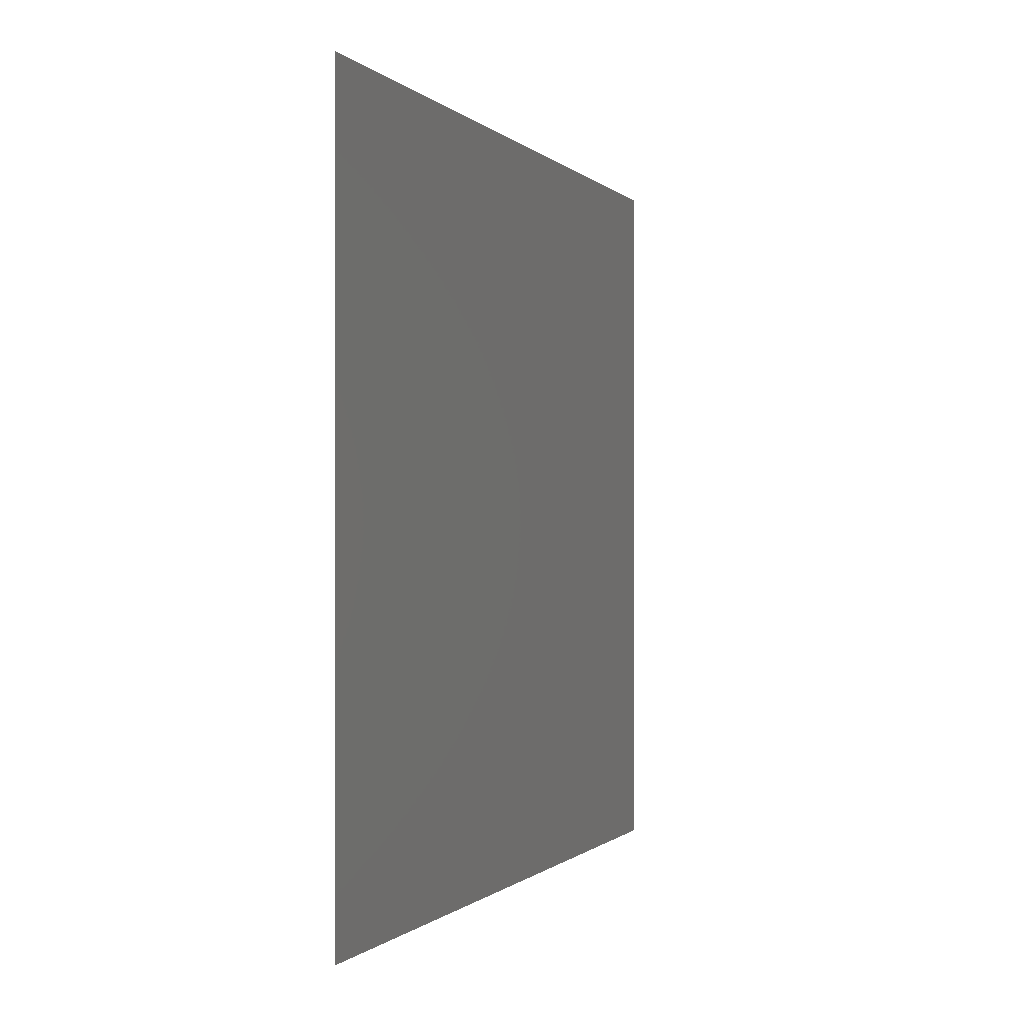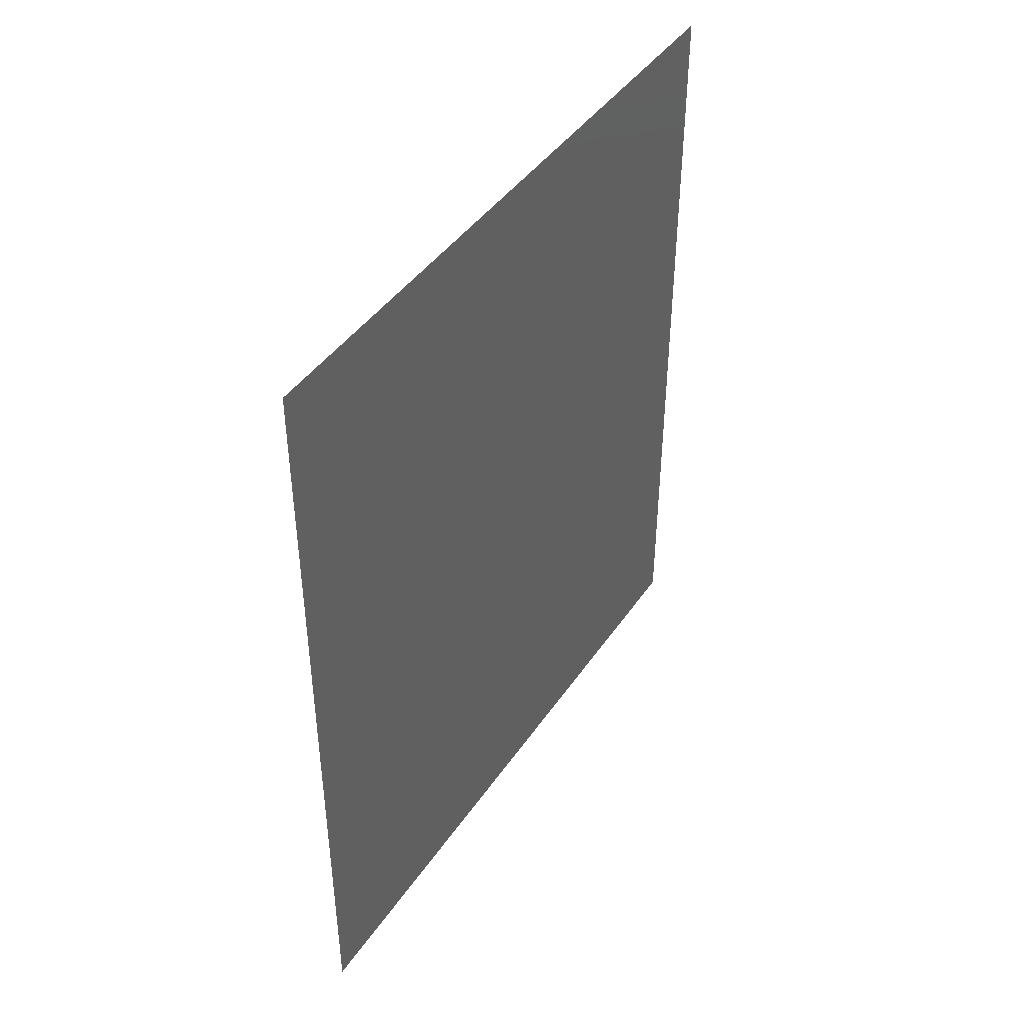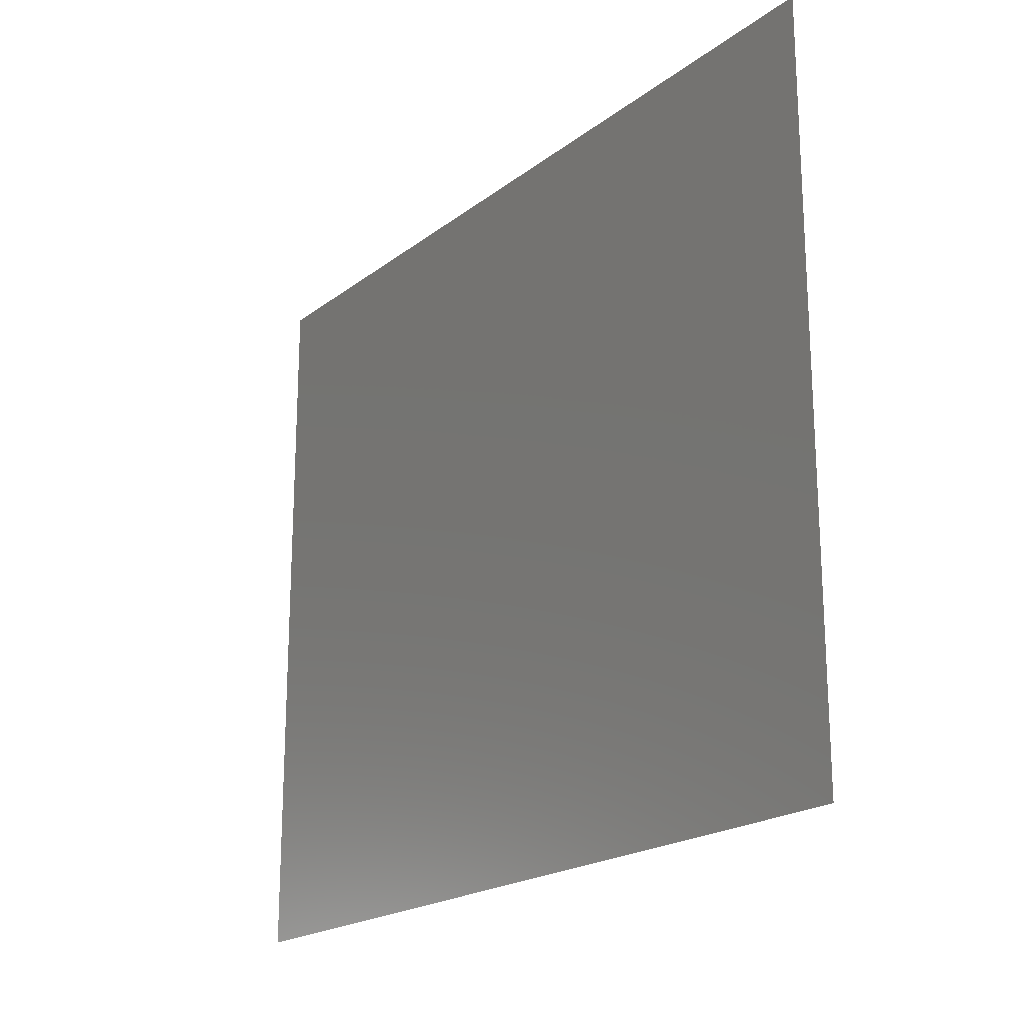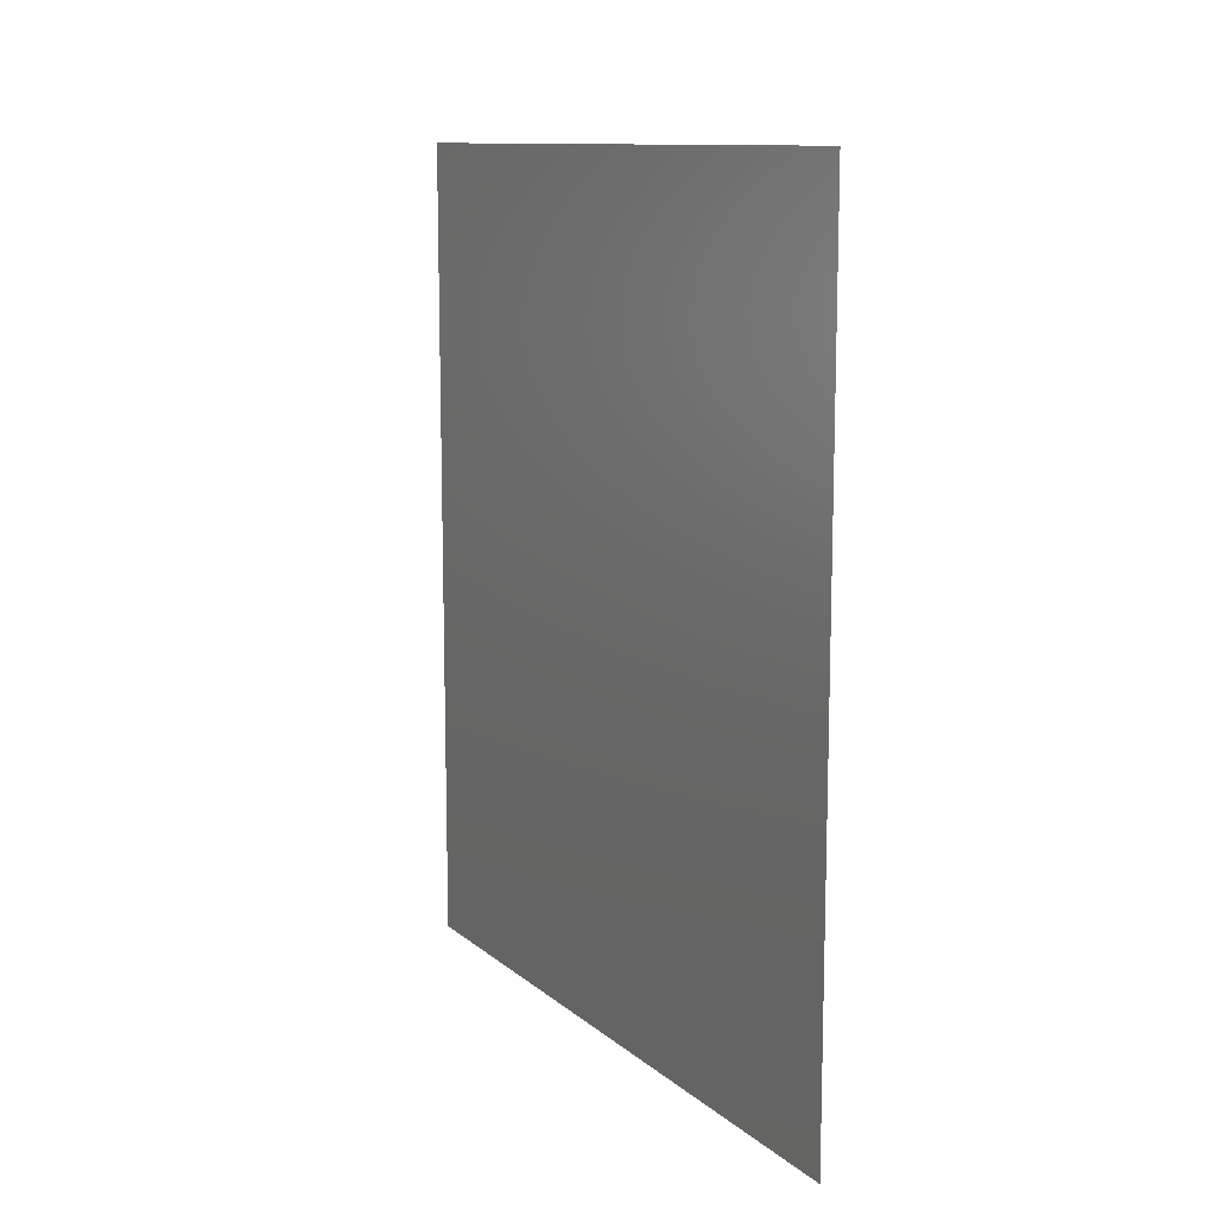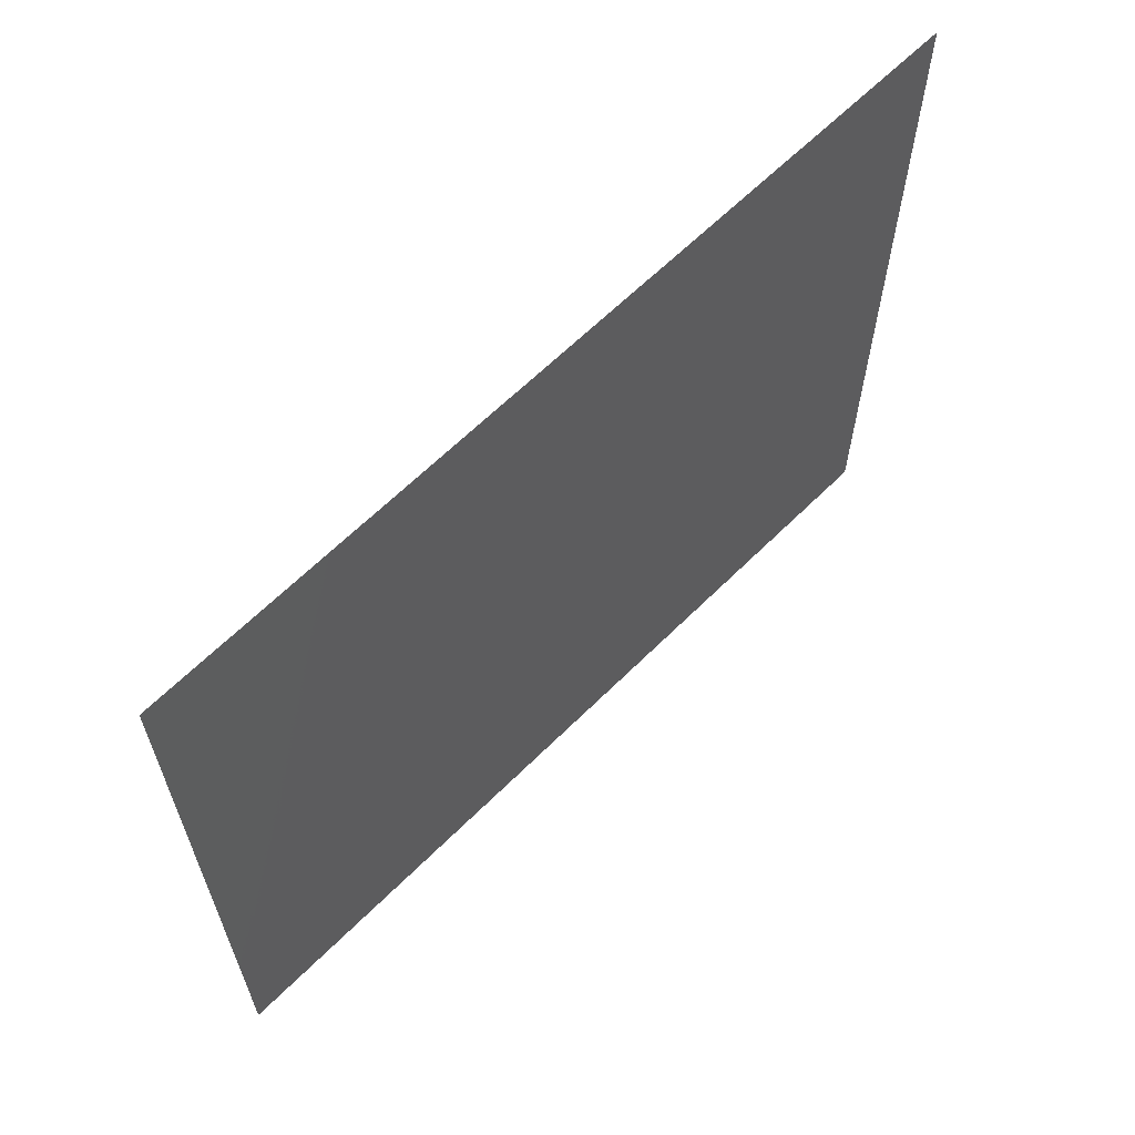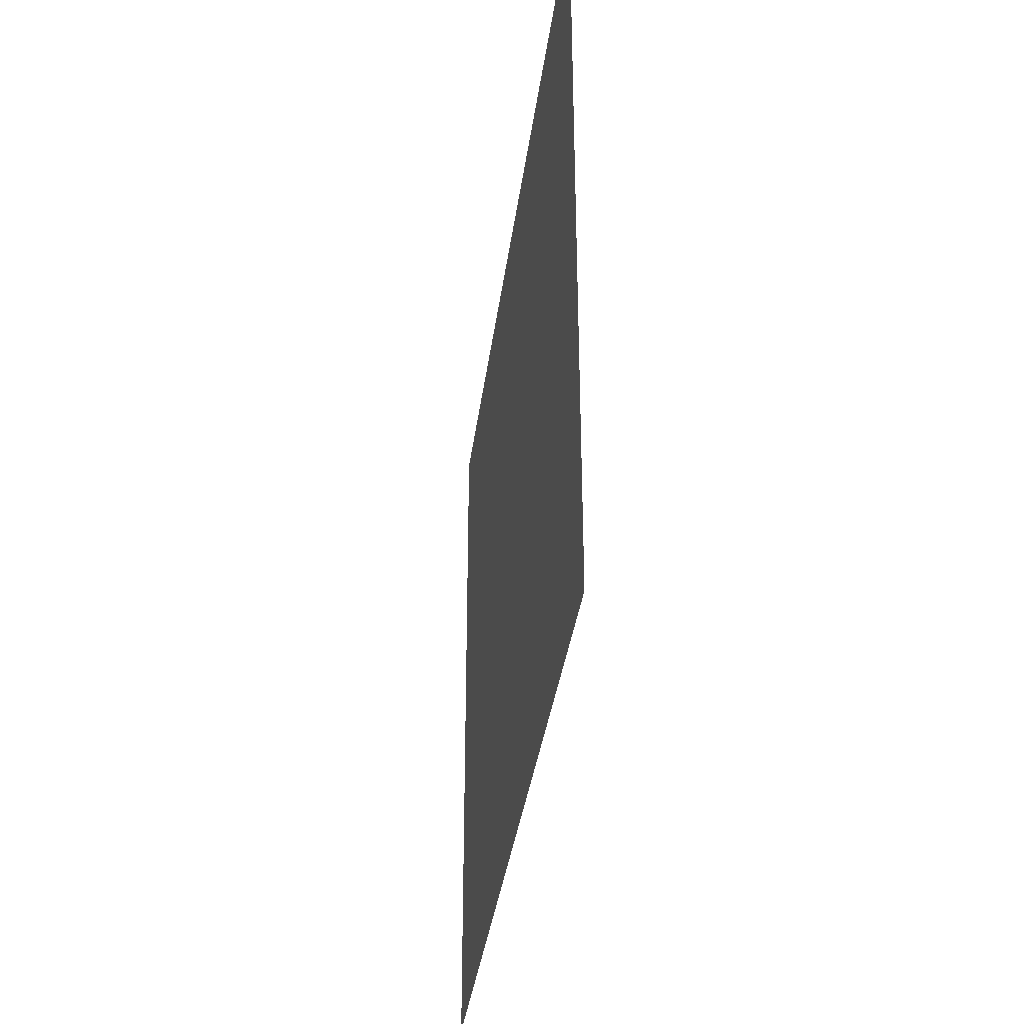
<metadata>
{"format":"stl","ext":"stl","renderer":"f3d","projection":"perspective","resolution":1024,"background":"white","views":[{"elev":-0.5,"azim":19.6,"up":"+Z"},{"elev":43.1,"azim":-148.3,"up":"+Y"},{"elev":-20.1,"azim":143.6,"up":"+Z"},{"elev":11.5,"azim":151.3,"up":"+Y"},{"elev":63.3,"azim":-135.1,"up":"+Z"},{"elev":-35.2,"azim":-7.2,"up":"+Z"}]}
</metadata>
<code>
# stl→obj: 14 verts, 12 faces
v 1e-06 0.6 1e-06
v 1e-06 0.5 1e-06
v 1e-06 0.5 0.52
v 1e-06 0.6 0.52
v 1e-06 1.1 1e-06
v 1e-06 1 1e-06
v 1e-06 1 0.52
v 1e-06 1.1 0.52
v 1e-06 0.9 1e-06
v 1e-06 0.9 0.52
v 1e-06 0.8 1e-06
v 1e-06 0.8 0.52
v 1e-06 0.7 1e-06
v 1e-06 0.7 0.52
f 1 2 3
f 1 3 4
f 5 6 7
f 5 7 8
f 6 9 10
f 6 10 7
f 9 11 12
f 9 12 10
f 11 13 14
f 11 14 12
f 13 1 4
f 13 4 14

</code>
